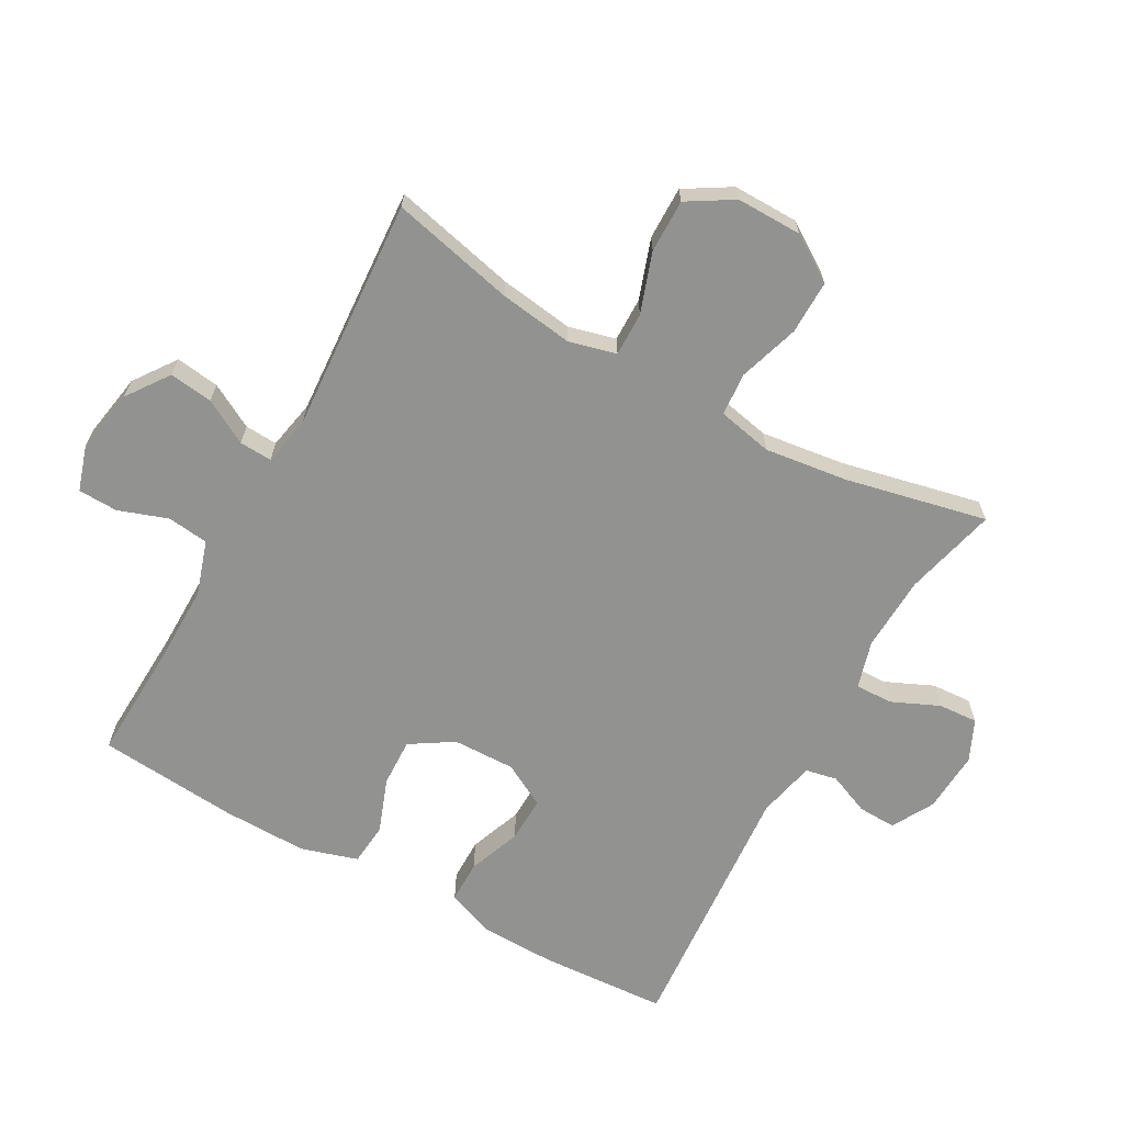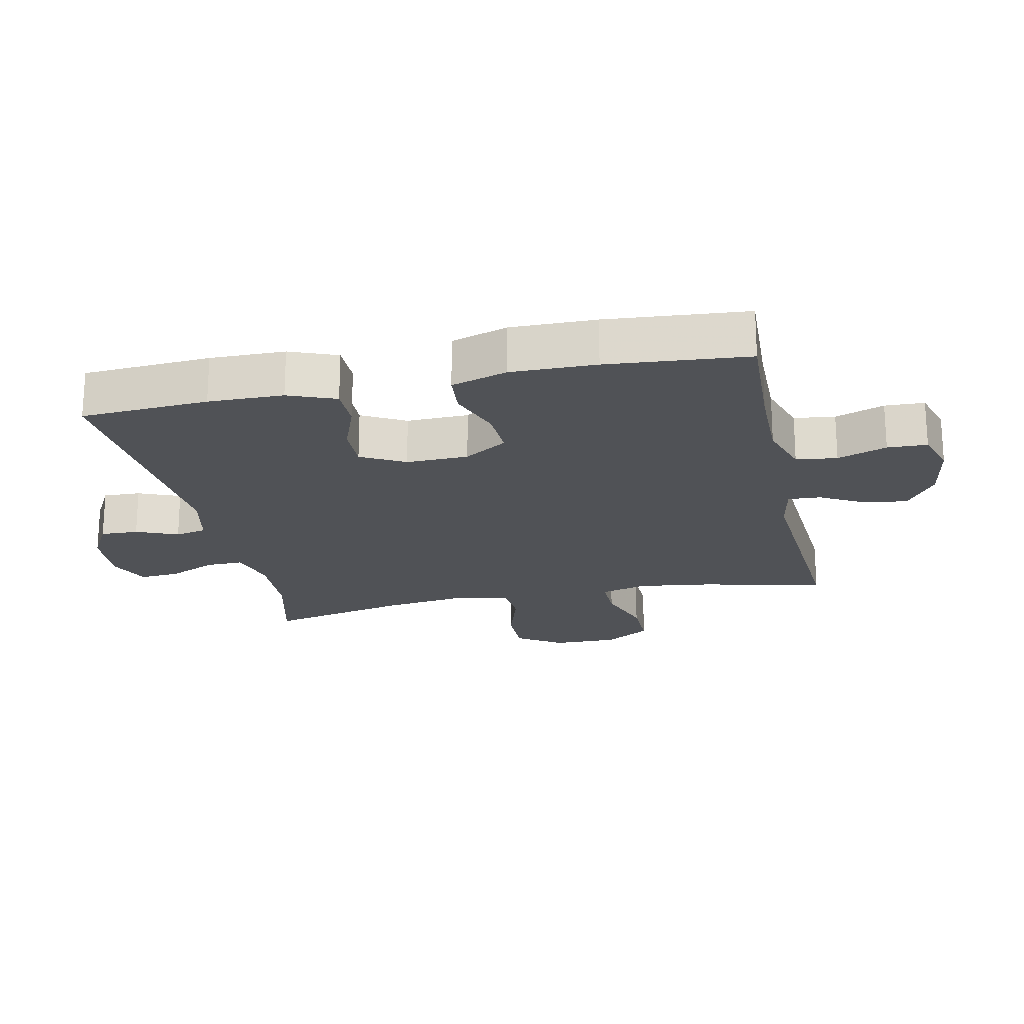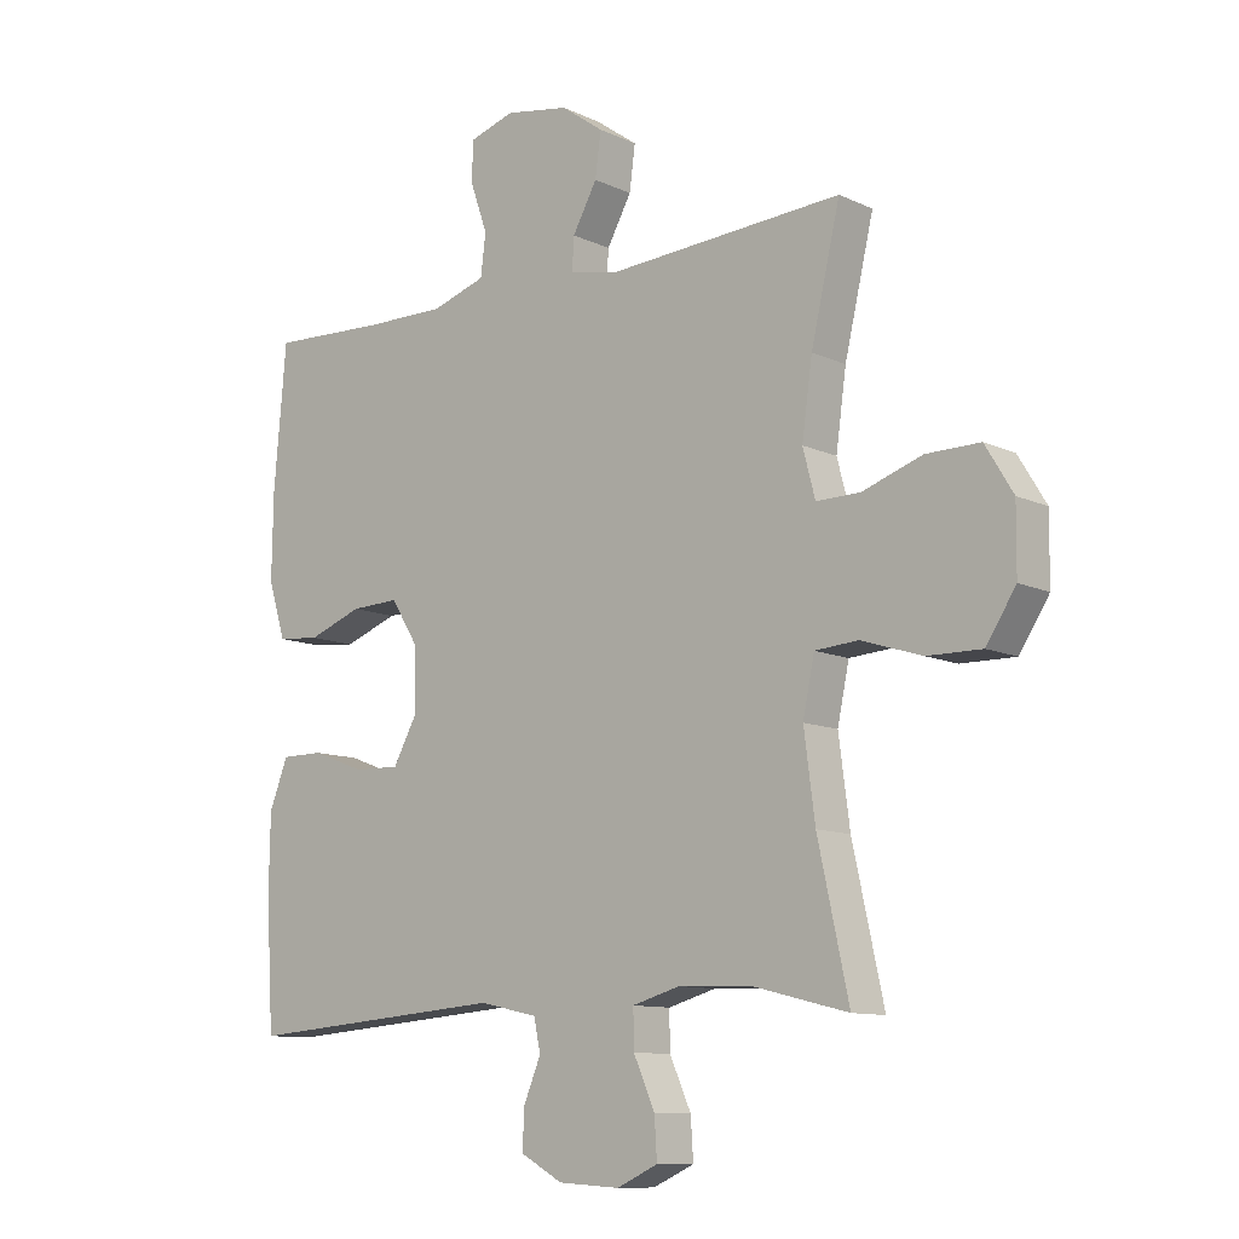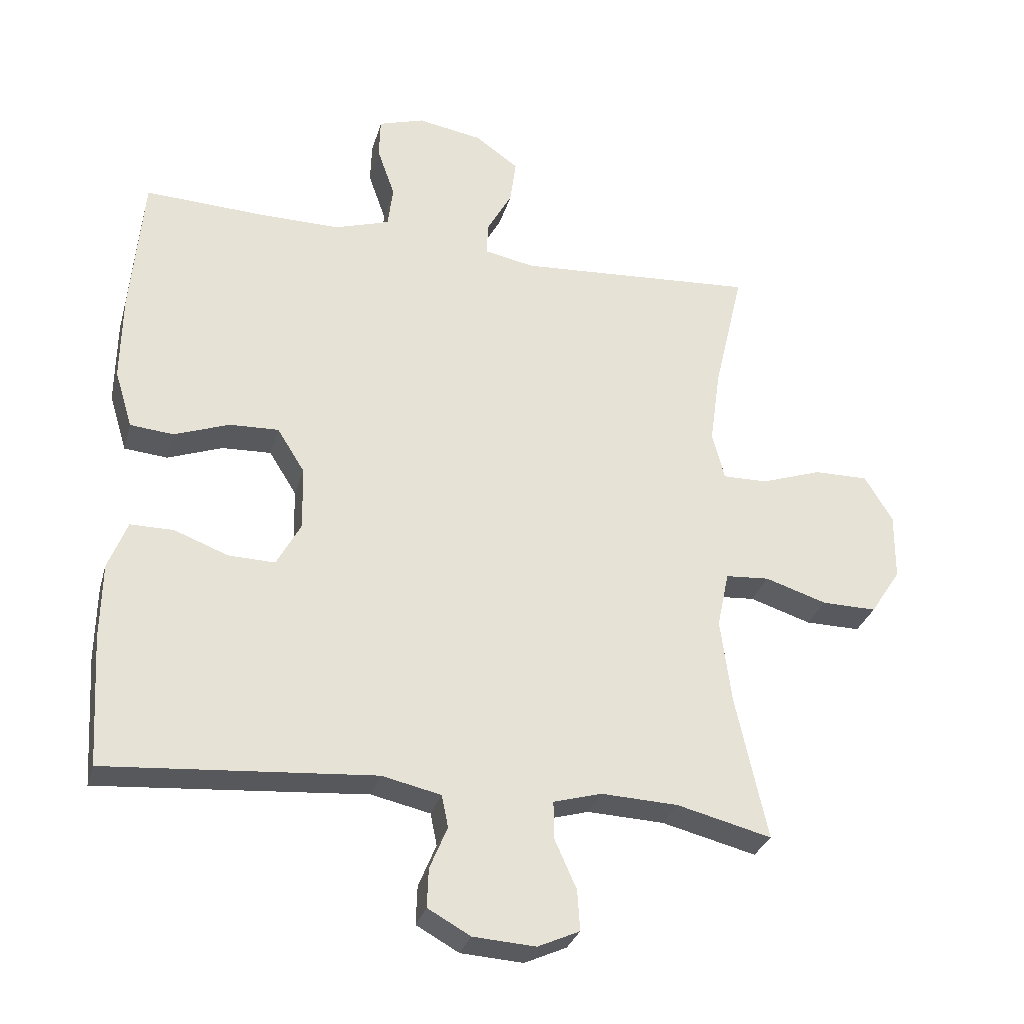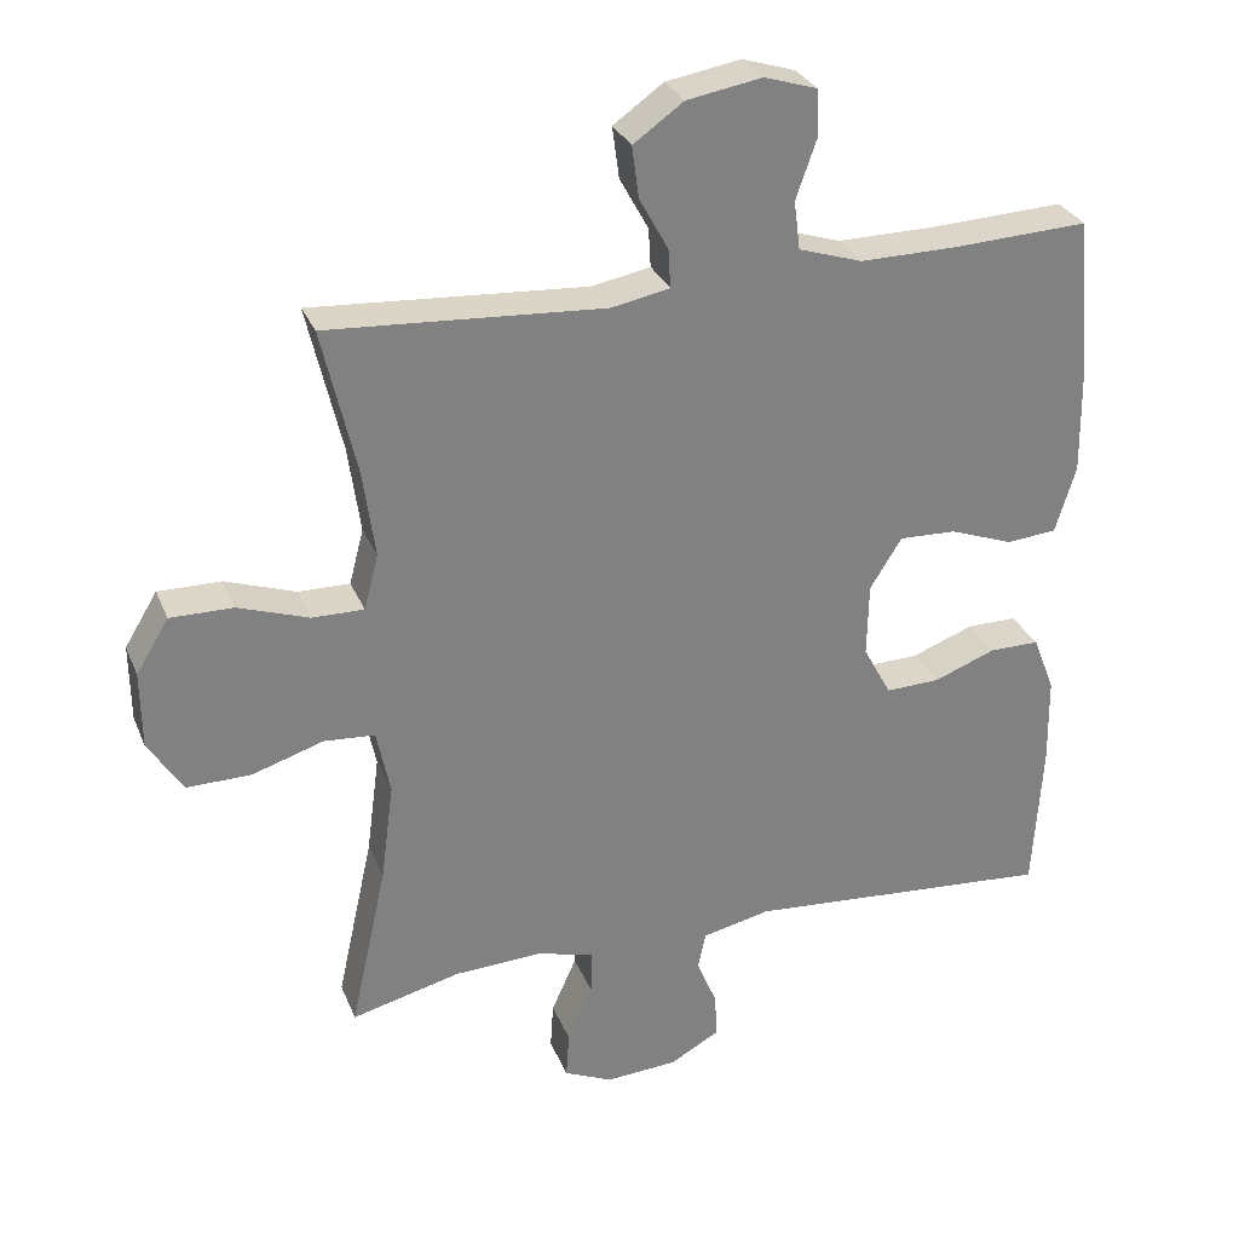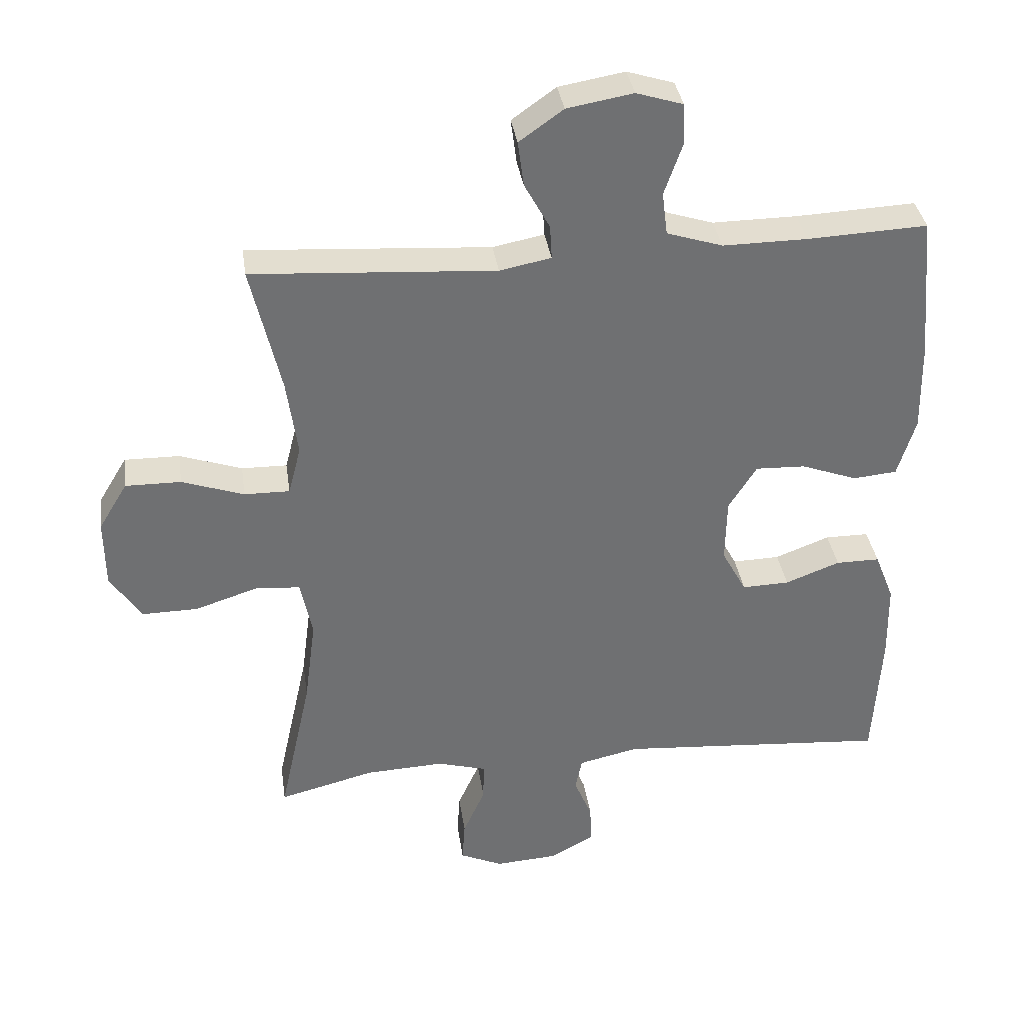
<metadata>
{"format":"obj","ext":"obj","renderer":"f3d","projection":"perspective","resolution":1024,"background":"white","views":[{"elev":-66.2,"azim":60.9,"up":"+Y"},{"elev":-20.9,"azim":-77.9,"up":"+Y"},{"elev":-10.6,"azim":40.9,"up":"+Z"},{"elev":-30.2,"azim":-15.0,"up":"+Z"},{"elev":29.7,"azim":160.5,"up":"+Z"},{"elev":35.6,"azim":171.8,"up":"+Z"}]}
</metadata>
<code>
v -0.5 0.07 0.5
v -0.32 0.07 0.492
v -0.193 0.07 0.491
v -0.109 0.07 0.518
v -0.101 0.07 0.582
v -0.128 0.07 0.659
v -0.126 0.07 0.721
v -0.056 0.07 0.743
v 0.043 0.07 0.726
v 0.109 0.07 0.679
v 0.1 0.07 0.611
v 0.062 0.07 0.542
v 0.059 0.07 0.491
v 0.136 0.07 0.476
v 0.5 0.07 0.5
v 0.455 0.07 0.307
v 0.439 0.07 0.192
v 0.458 0.07 0.119
v 0.526 0.07 0.12
v 0.619 0.07 0.152
v 0.702 0.07 0.153
v 0.745 0.07 0.082
v 0.744 0.07 -0.02
v 0.698 0.07 -0.091
v 0.614 0.07 -0.09
v 0.52 0.07 -0.06
v 0.453 0.07 -0.065
v 0.435 0.07 -0.151
v 0.452 0.07 -0.281
v 0.5 0.07 -0.5
v 0.356 0.07 -0.464
v 0.239 0.07 -0.459
v 0.165 0.07 -0.48
v 0.166 0.07 -0.538
v 0.199 0.07 -0.612
v 0.203 0.07 -0.674
v 0.139 0.07 -0.703
v 0.044 0.07 -0.697
v -0.021 0.07 -0.661
v -0.019 0.07 -0.602
v 0.008 0.07 -0.537
v -0.002 0.07 -0.488
v -0.092 0.07 -0.468
v -0.5 0.07 -0.5
v -0.512 0.07 -0.301
v -0.51 0.07 -0.184
v -0.481 0.07 -0.11
v -0.415 0.07 -0.11
v -0.333 0.07 -0.141
v -0.262 0.07 -0.143
v -0.225 0.07 -0.075
v -0.227 0.07 0.022
v -0.269 0.07 0.089
v -0.344 0.07 0.086
v -0.428 0.07 0.055
v -0.494 0.07 0.061
v -0.521 0.07 0.149
v -0.519 0.07 0.281
v -0.5 0 0.5
v -0.32 0 0.492
v -0.193 0 0.491
v -0.109 0 0.518
v -0.101 0 0.582
v -0.128 0 0.659
v -0.126 0 0.721
v -0.056 0 0.743
v 0.043 0 0.726
v 0.109 0 0.679
v 0.1 0 0.611
v 0.062 0 0.542
v 0.059 0 0.491
v 0.136 0 0.476
v 0.5 0 0.5
v 0.455 0 0.307
v 0.439 0 0.192
v 0.458 0 0.119
v 0.526 0 0.12
v 0.619 0 0.152
v 0.702 0 0.153
v 0.745 0 0.082
v 0.744 0 -0.02
v 0.698 0 -0.091
v 0.614 0 -0.09
v 0.52 0 -0.06
v 0.453 0 -0.065
v 0.435 0 -0.151
v 0.452 0 -0.281
v 0.5 0 -0.5
v 0.356 0 -0.464
v 0.239 0 -0.459
v 0.165 0 -0.48
v 0.166 0 -0.538
v 0.199 0 -0.612
v 0.203 0 -0.674
v 0.139 0 -0.703
v 0.044 0 -0.697
v -0.021 0 -0.661
v -0.019 0 -0.602
v 0.008 0 -0.537
v -0.002 0 -0.488
v -0.092 0 -0.468
v -0.5 0 -0.5
v -0.512 0 -0.301
v -0.51 0 -0.184
v -0.481 0 -0.11
v -0.415 0 -0.11
v -0.333 0 -0.141
v -0.262 0 -0.143
v -0.225 0 -0.075
v -0.227 0 0.022
v -0.269 0 0.089
v -0.344 0 0.086
v -0.428 0 0.055
v -0.494 0 0.061
v -0.521 0 0.149
v -0.519 0 0.281
f 58 1 2
f 57 58 2
f 56 57 2
f 55 56 2
f 54 55 2
f 53 54 2 3
f 52 53 3 4
f 51 52 4
f 47 48 49
f 46 47 49
f 45 46 49
f 44 45 49
f 43 44 49
f 42 43 49 50
f 39 40 41
f 38 39 41
f 37 38 41
f 36 37 41
f 35 36 41
f 34 35 41
f 33 34 41 42
f 42 50 51
f 33 42 51
f 32 33 51
f 29 30 31
f 32 51 4
f 31 32 4
f 29 31 4
f 28 29 4
f 24 25 26
f 23 24 26
f 22 23 26
f 21 22 26
f 20 21 26
f 19 20 26
f 18 19 26 27
f 14 15 16
f 13 14 16 17
f 10 11 12
f 9 10 12
f 8 9 12
f 7 8 12
f 6 7 12
f 5 6 12
f 5 12 13
f 18 27 28
f 17 18 28
f 13 17 28
f 5 13 28
f 4 5 28
f 60 59 116
f 60 116 115
f 60 115 114
f 60 114 113
f 60 113 112
f 61 60 112 111
f 62 61 111 110
f 62 110 109
f 107 106 105
f 107 105 104
f 107 104 103
f 107 103 102
f 107 102 101
f 108 107 101 100
f 99 98 97
f 99 97 96
f 99 96 95
f 99 95 94
f 99 94 93
f 99 93 92
f 100 99 92 91
f 109 108 100
f 109 100 91
f 109 91 90
f 89 88 87
f 62 109 90
f 62 90 89
f 62 89 87
f 62 87 86
f 84 83 82
f 84 82 81
f 84 81 80
f 84 80 79
f 84 79 78
f 84 78 77
f 85 84 77 76
f 74 73 72
f 75 74 72 71
f 70 69 68
f 70 68 67
f 70 67 66
f 70 66 65
f 70 65 64
f 70 64 63
f 71 70 63
f 86 85 76
f 86 76 75
f 86 75 71
f 86 71 63
f 86 63 62
f 1 59 60 2
f 2 60 61 3
f 3 61 62 4
f 4 62 63 5
f 5 63 64 6
f 6 64 65 7
f 7 65 66 8
f 8 66 67 9
f 9 67 68 10
f 10 68 69 11
f 11 69 70 12
f 12 70 71 13
f 13 71 72 14
f 14 72 73 15
f 15 73 74 16
f 16 74 75 17
f 17 75 76 18
f 18 76 77 19
f 19 77 78 20
f 20 78 79 21
f 21 79 80 22
f 22 80 81 23
f 23 81 82 24
f 24 82 83 25
f 25 83 84 26
f 26 84 85 27
f 27 85 86 28
f 28 86 87 29
f 29 87 88 30
f 30 88 89 31
f 31 89 90 32
f 32 90 91 33
f 33 91 92 34
f 34 92 93 35
f 35 93 94 36
f 36 94 95 37
f 37 95 96 38
f 38 96 97 39
f 39 97 98 40
f 40 98 99 41
f 41 99 100 42
f 42 100 101 43
f 43 101 102 44
f 44 102 103 45
f 45 103 104 46
f 46 104 105 47
f 47 105 106 48
f 48 106 107 49
f 49 107 108 50
f 50 108 109 51
f 51 109 110 52
f 52 110 111 53
f 53 111 112 54
f 54 112 113 55
f 55 113 114 56
f 56 114 115 57
f 57 115 116 58
f 58 116 59 1

</code>
